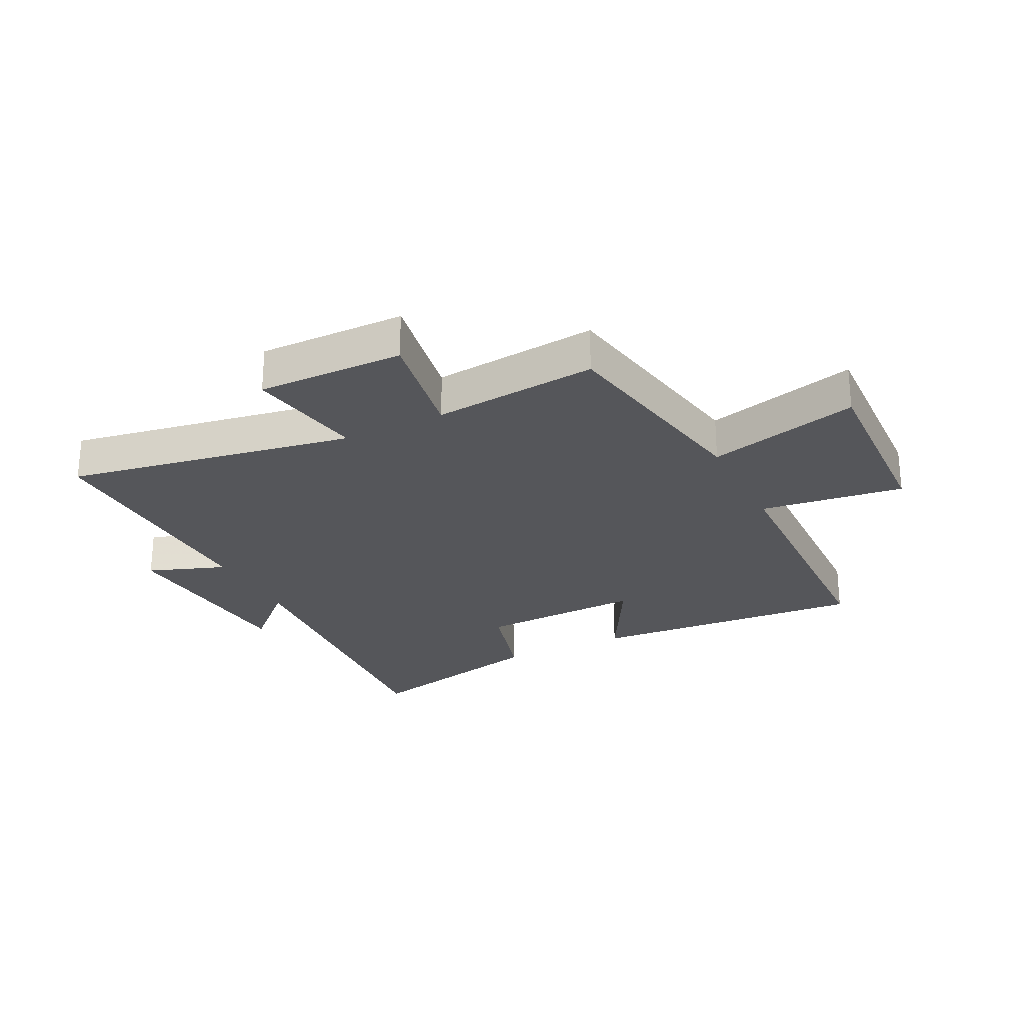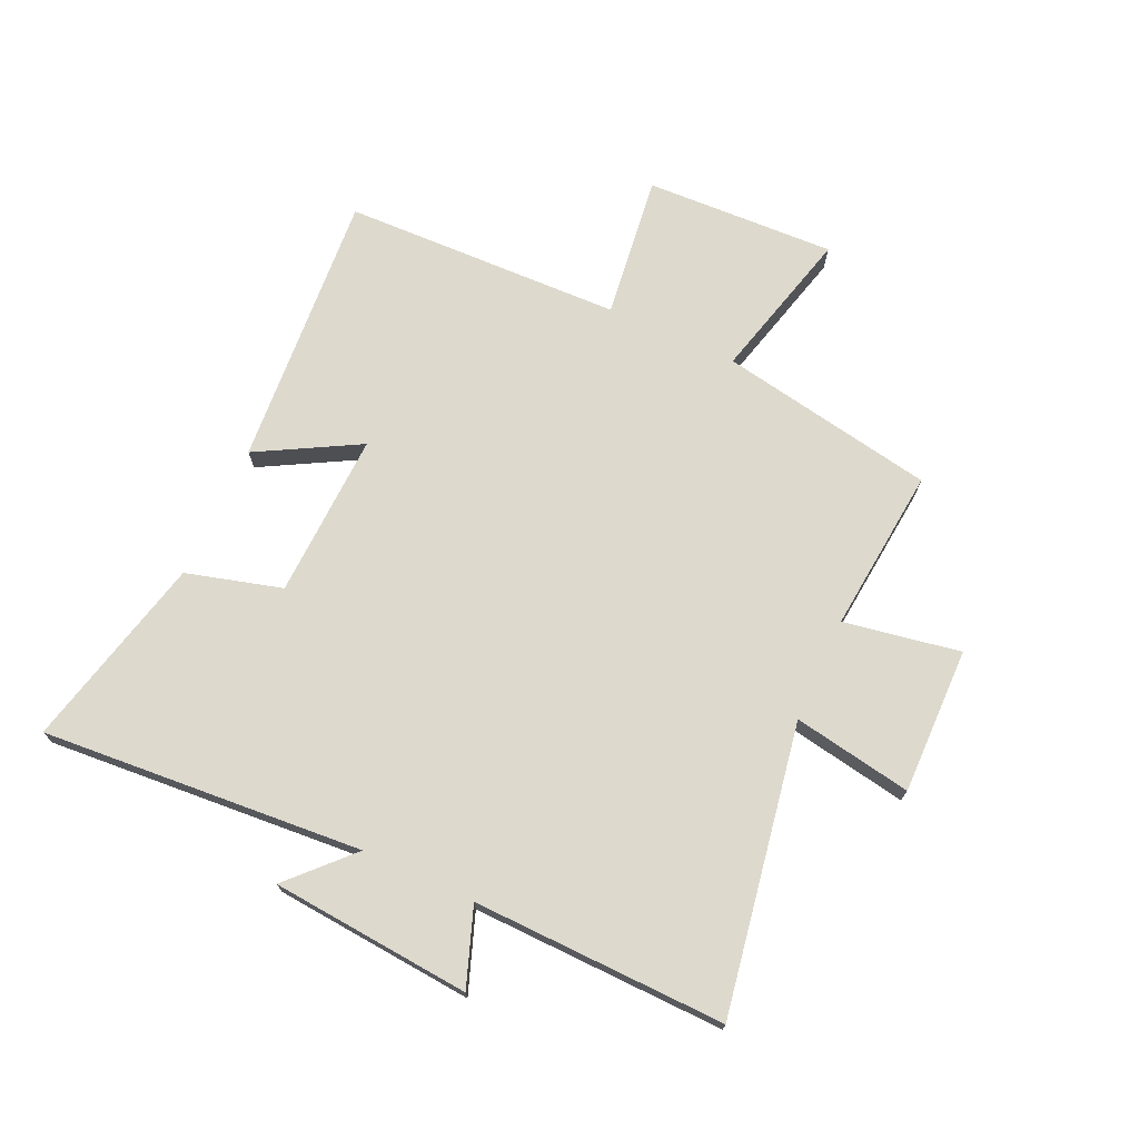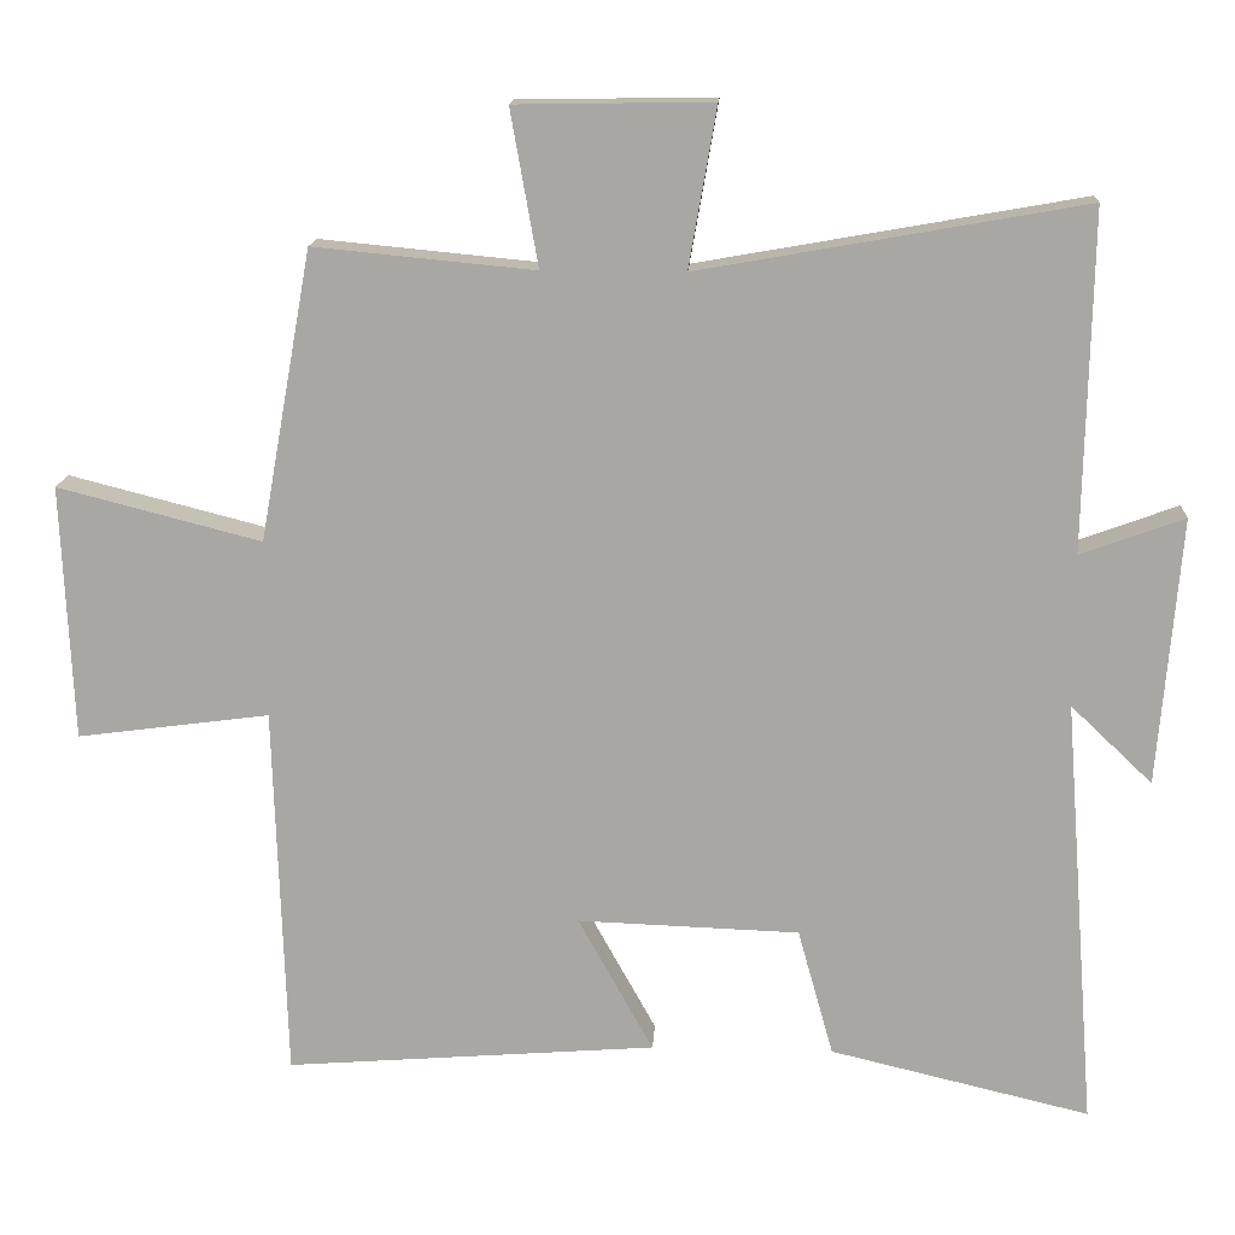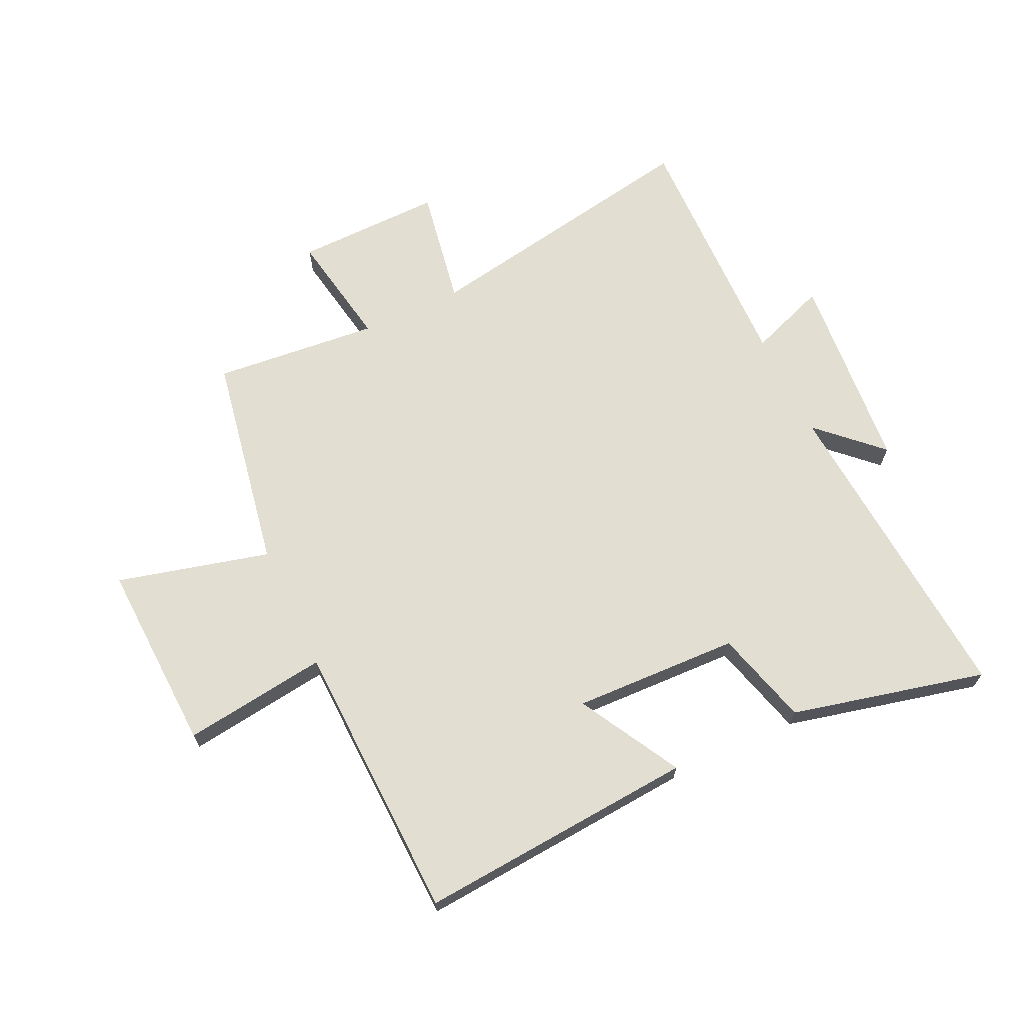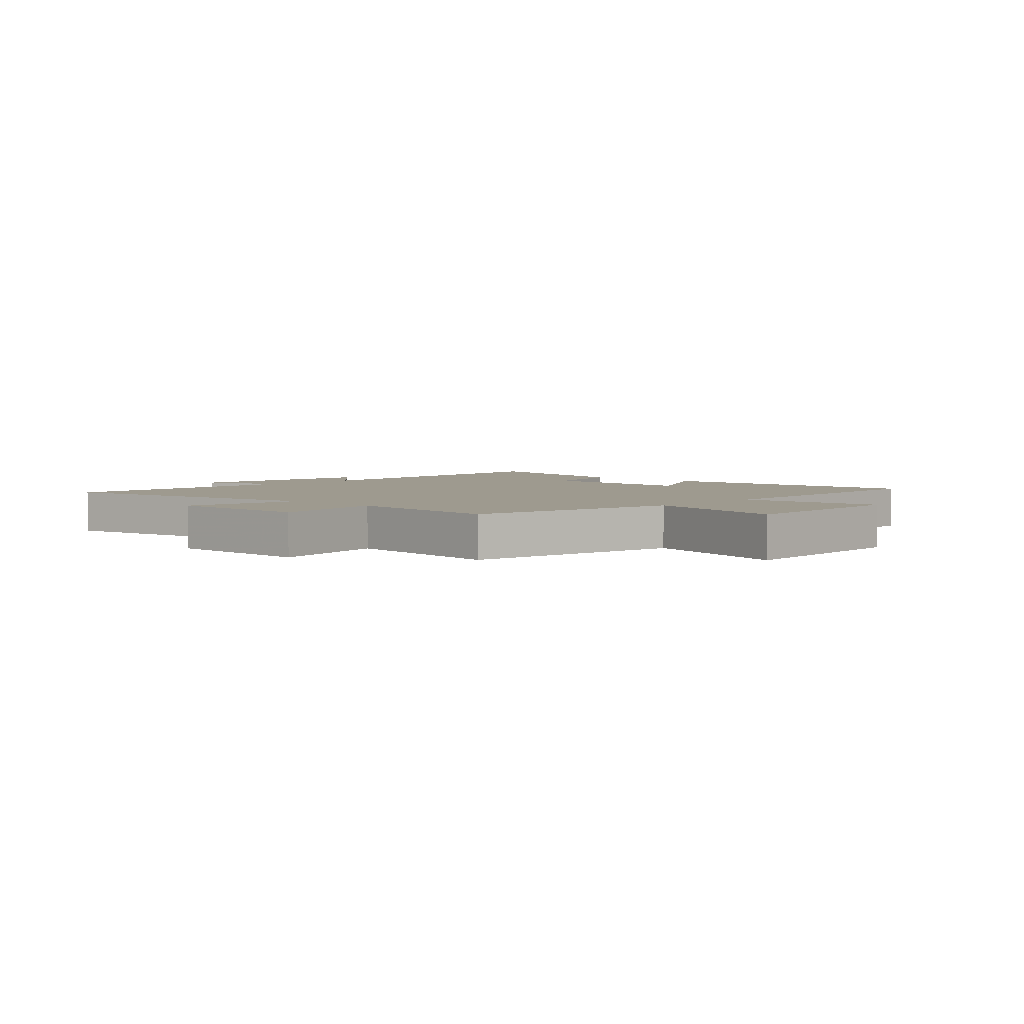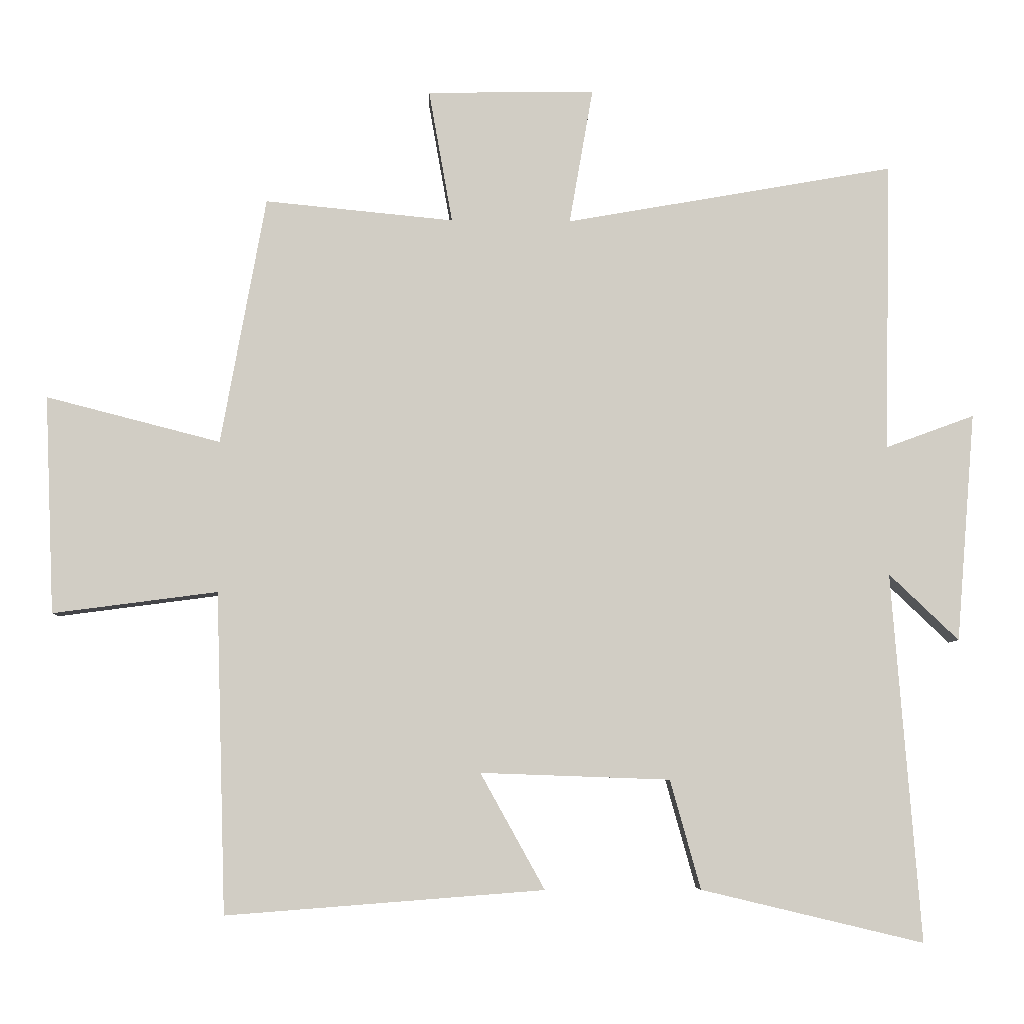
<metadata>
{"format":"obj","ext":"obj","renderer":"f3d","projection":"perspective","resolution":1024,"background":"white","views":[{"elev":-25.8,"azim":26.7,"up":"+Y"},{"elev":71.9,"azim":-65.3,"up":"+Y"},{"elev":14.8,"azim":-176.7,"up":"+Z"},{"elev":67.6,"azim":154.8,"up":"+Y"},{"elev":3.7,"azim":43.6,"up":"+Y"},{"elev":-6.1,"azim":177.9,"up":"+Z"}]}
</metadata>
<code>
v 0.485 0.07 -0.536
v 0.016 0.07 -0.5
v 0.111 0.07 -0.329
v -0.169 0.07 -0.339
v -0.214 0.07 -0.5
v -0.542 0.07 -0.578
v -0.5 0.07 -0.034
v -0.603 0.07 -0.132
v -0.631 0.07 0.206
v -0.5 0.07 0.158
v -0.509 0.07 0.586
v -0.023 0.07 0.5
v -0.058 0.07 0.701
v 0.19 0.07 0.697
v 0.155 0.07 0.5
v 0.434 0.07 0.527
v 0.5 0.07 0.161
v 0.757 0.07 0.227
v 0.743 0.07 -0.095
v 0.5 0.07 -0.063
v 0.485 0 -0.536
v 0.016 0 -0.5
v 0.111 0 -0.329
v -0.169 0 -0.339
v -0.214 0 -0.5
v -0.542 0 -0.578
v -0.5 0 -0.034
v -0.603 0 -0.132
v -0.631 0 0.206
v -0.5 0 0.158
v -0.509 0 0.586
v -0.023 0 0.5
v -0.058 0 0.701
v 0.19 0 0.697
v 0.155 0 0.5
v 0.434 0 0.527
v 0.5 0 0.161
v 0.757 0 0.227
v 0.743 0 -0.095
v 0.5 0 -0.063
f 17 18 19 20
f 15 16 17 20
f 15 20 1
f 12 13 14 15
f 12 15 1
f 10 11 12 1
f 7 8 9 10
f 4 5 6 7
f 3 4 7 10
f 1 2 3
f 1 3 10
f 40 39 38 37
f 40 37 36 35
f 21 40 35
f 35 34 33 32
f 21 35 32
f 21 32 31 30
f 30 29 28 27
f 27 26 25 24
f 30 27 24 23
f 23 22 21
f 30 23 21
f 1 21 22 2
f 2 22 23 3
f 3 23 24 4
f 4 24 25 5
f 5 25 26 6
f 6 26 27 7
f 7 27 28 8
f 8 28 29 9
f 9 29 30 10
f 10 30 31 11
f 11 31 32 12
f 12 32 33 13
f 13 33 34 14
f 14 34 35 15
f 15 35 36 16
f 16 36 37 17
f 17 37 38 18
f 18 38 39 19
f 19 39 40 20
f 20 40 21 1

</code>
